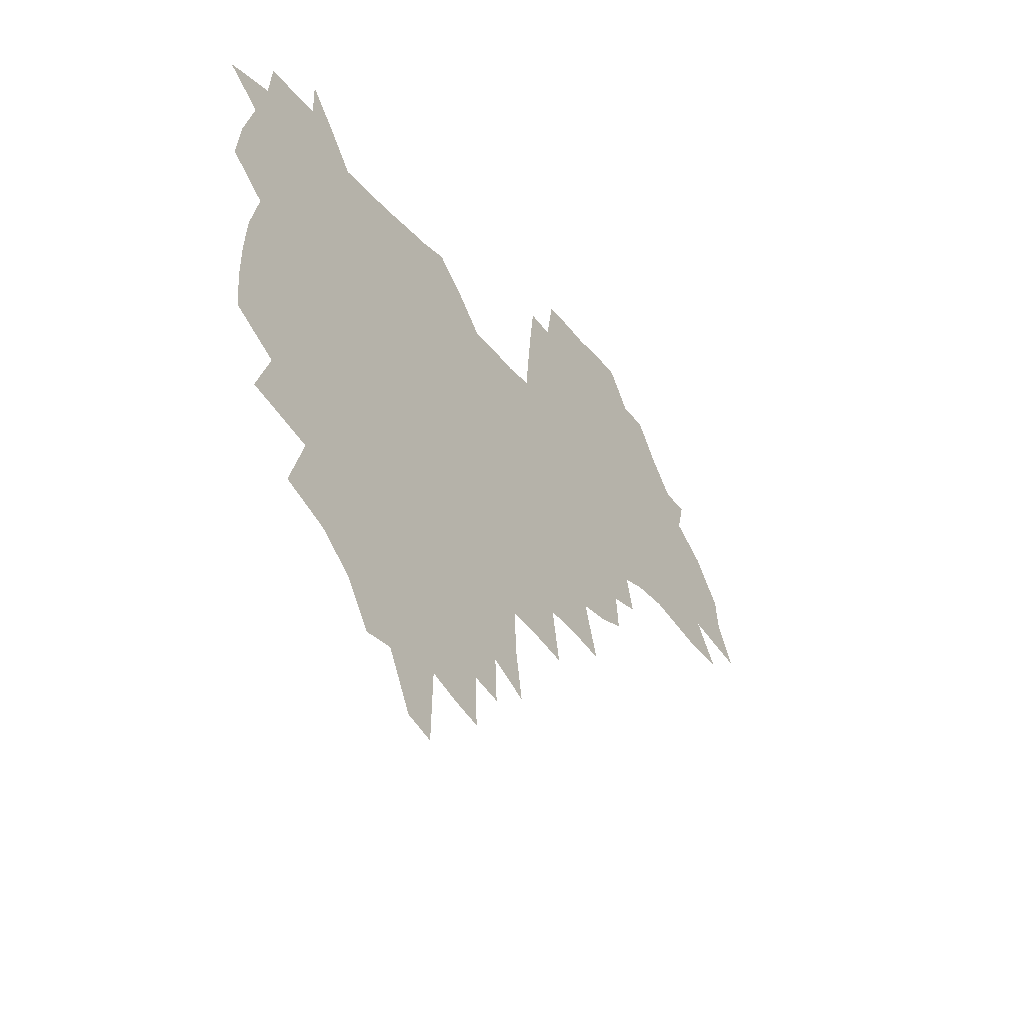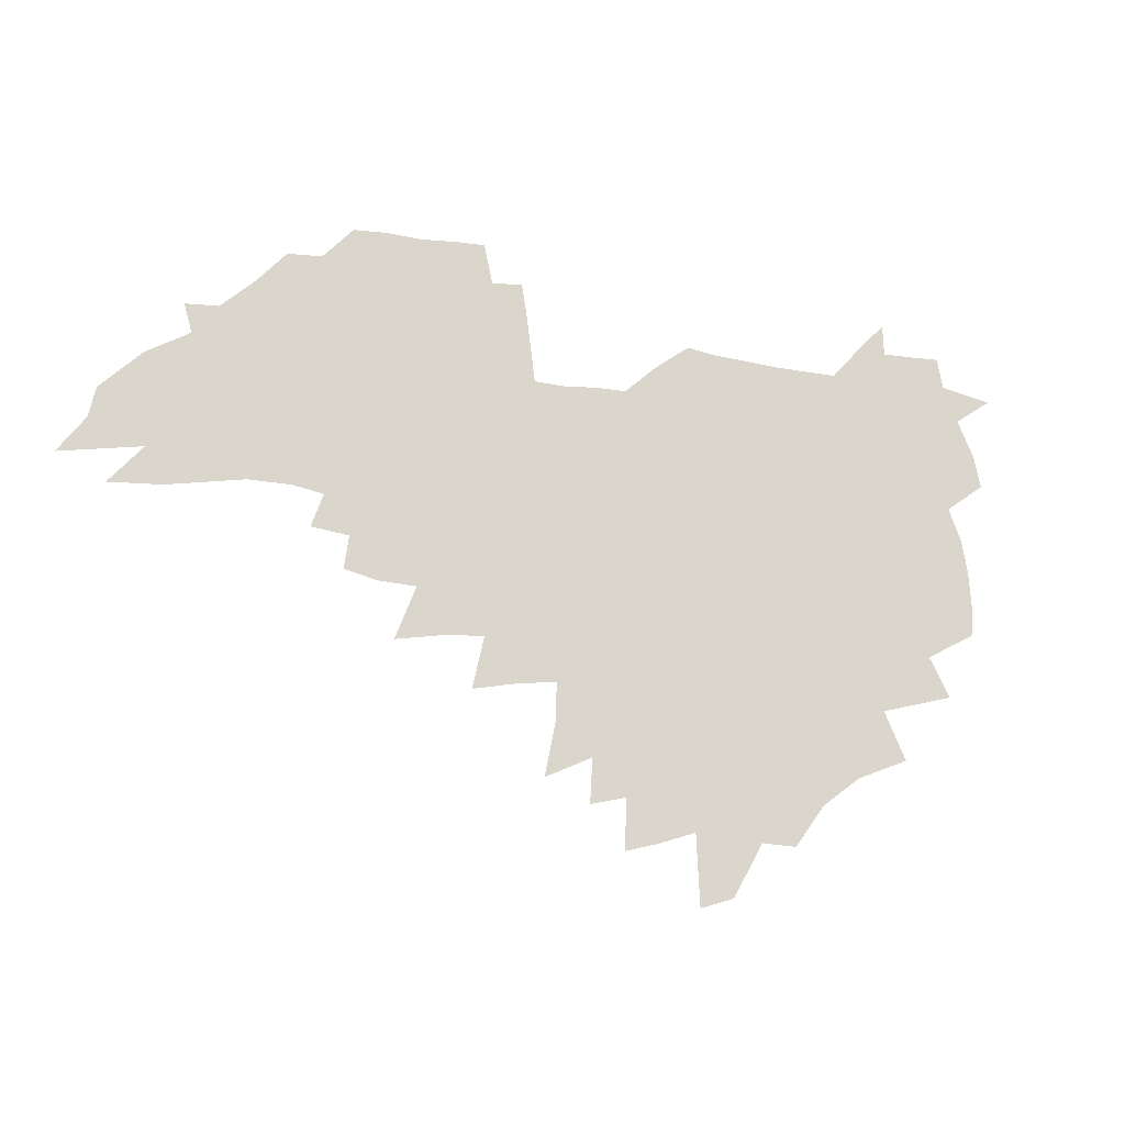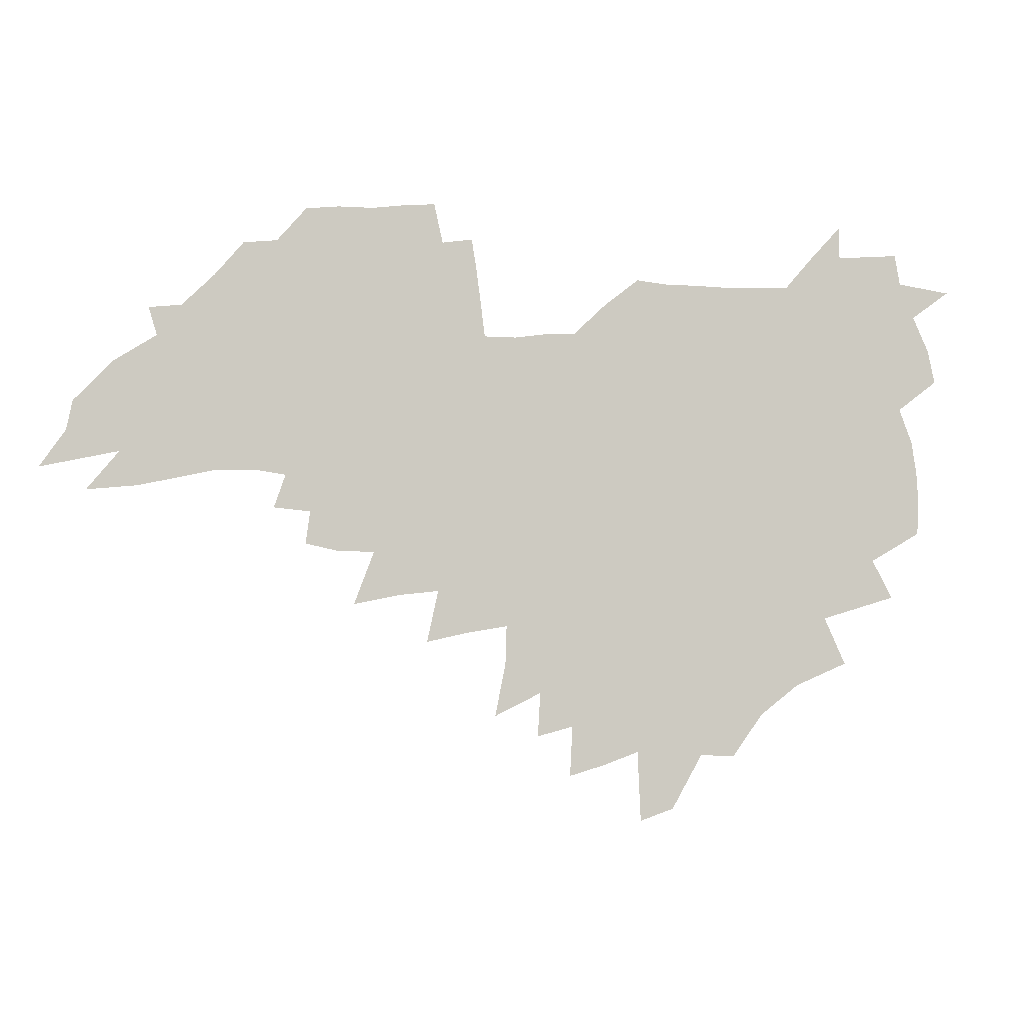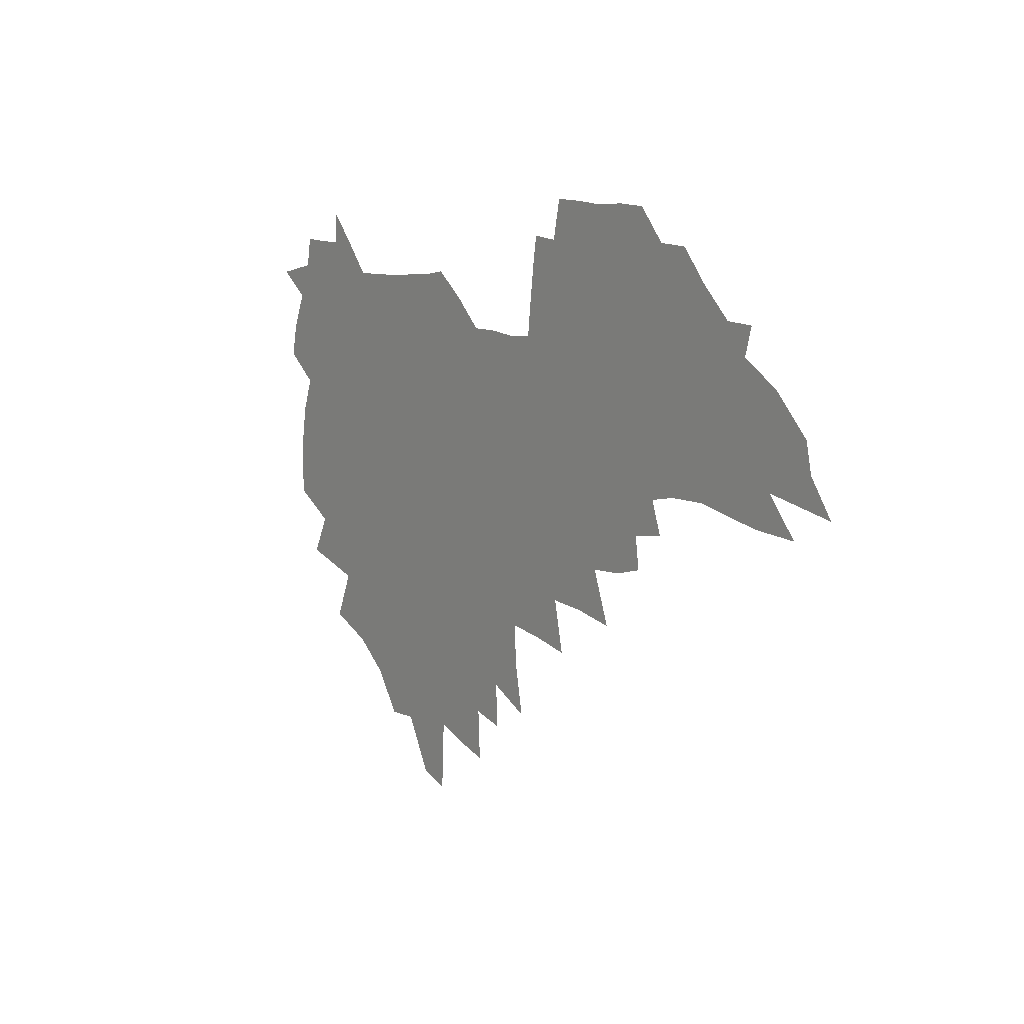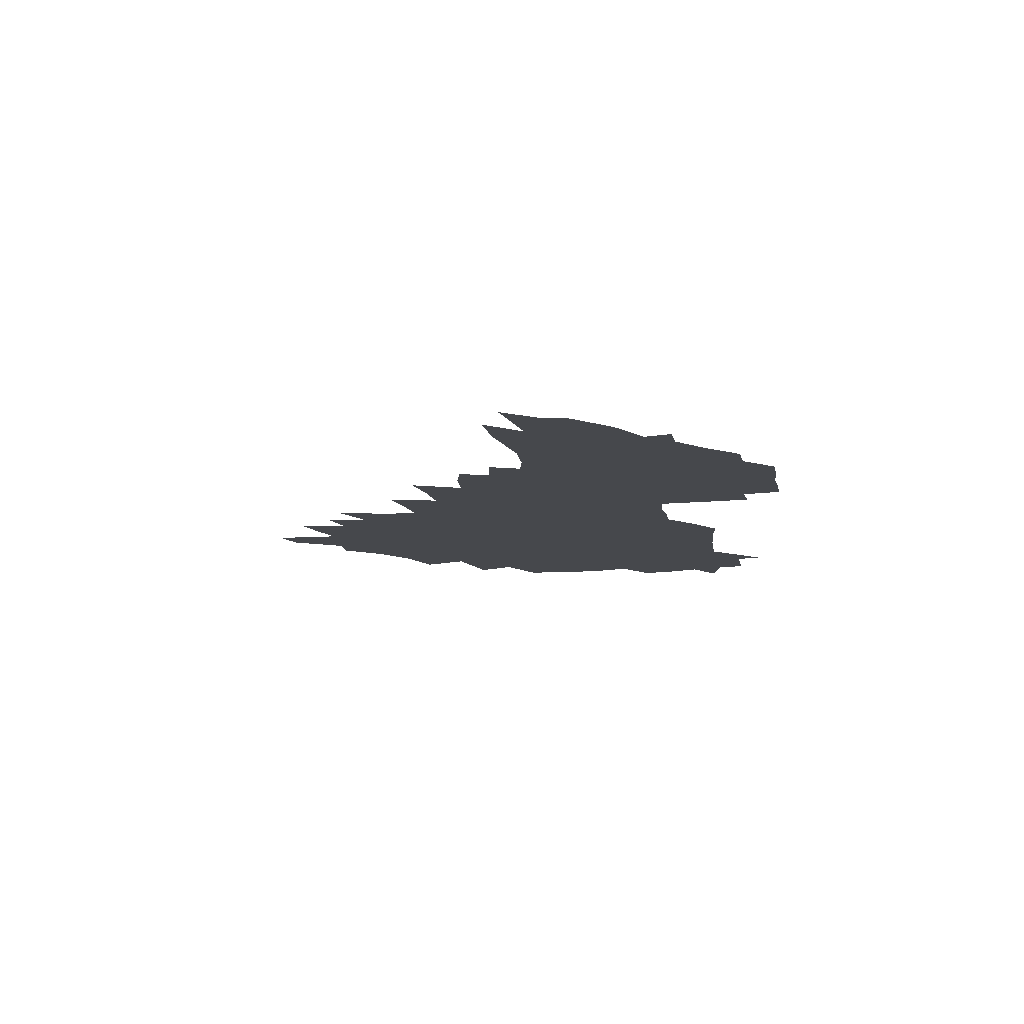
<metadata>
{"format":"obj","ext":"obj","renderer":"f3d","projection":"perspective","resolution":1024,"background":"white","views":[{"elev":-32.5,"azim":-56.7,"up":"+Y"},{"elev":-20.2,"azim":158.4,"up":"+Y"},{"elev":-3.9,"azim":169.3,"up":"+Y"},{"elev":6.9,"azim":55.5,"up":"+Y"},{"elev":-11.5,"azim":96.3,"up":"+Z"}]}
</metadata>
<code>
v 205.2 266.2 0
v 212.1 222.5 0
v 215.3 237.4 0
v 222.5 253.7 0
v 229.1 269.8 0
v 231.6 283.7 0
v 221.8 149.1 0
v 221 163.5 0
v 221.9 178.2 0
v 224.2 193 0
v 230.1 208.7 0
v 233.6 223.8 0
v 235.3 238.5 0
v 238.9 253.7 0
v 243 268.7 0
v 245.3 282.5 0
v 235.2 118.4 0
v 244.6 135.9 0
v 247.9 151 0
v 248 165.2 0
v 245.8 179.4 0
v 246.1 194 0
v 247.3 208.6 0
v 251.7 224 0
v 251.9 238.4 0
v 253.6 252.9 0
v 256 267.2 0
v 259.5 281.7 0
v 259.9 296 0
v 259.1 86.94 0
v 268.8 108.3 0
v 269.5 123.5 0
v 275.6 139.8 0
v 278.3 153.8 0
v 273.6 166.9 0
v 268.6 180.5 0
v 264.3 194.6 0
v 266.6 209.2 0
v 268.5 223.8 0
v 268.9 238.2 0
v 270.4 252.6 0
v 272.3 267 0
v 273.6 281 0
v 282.8 76.72 0
v 289.1 96.67 0
v 289.6 111.5 0
v 290.9 126.4 0
v 293.4 141.4 0
v 292.7 154.7 0
v 294.2 168.2 0
v 289.5 181.5 0
v 285.9 195.4 0
v 285 209.4 0
v 283.4 223.6 0
v 284.6 237.8 0
v 285 252.1 0
v 286.5 266.2 0
v 300.4 62.99 0
v 304.3 83.03 0
v 304.2 97.38 0
v 305.8 113 0
v 307.1 127.8 0
v 309 142.6 0
v 308 155.5 0
v 309.7 169.1 0
v 309.2 182 0
v 305.2 195.6 0
v 304.3 209.3 0
v 302.9 223.3 0
v 301.3 237.5 0
v 301.6 251.6 0
v 301.7 265.8 0
v 314.1 43.86 0
v 317.8 67.09 0
v 319 83.7 0
v 319.7 98.92 0
v 320.6 113.8 0
v 321.6 128.6 0
v 323.8 143.9 0
v 324.6 157.2 0
v 323.5 169.7 0
v 323.2 182.7 0
v 322.7 195.8 0
v 321.1 209.3 0
v 321.1 222.8 0
v 318.9 237 0
v 317.7 251.2 0
v 317 265.4 0
v 330 44.16 0
v 332.8 68.48 0
v 333.8 84.95 0
v 334.1 99.66 0
v 335.8 116.1 0
v 336 129.7 0
v 336.5 143.2 0
v 336.8 156.8 0
v 337.8 170.6 0
v 337.3 183.1 0
v 336.6 196 0
v 335.3 209.5 0
v 334.6 223.1 0
v 334 236.8 0
v 333.3 250.7 0
v 331.4 265.9 0
v 343.8 19.55 0
v 345.8 47.83 0
v 346.9 67.52 0
v 347.7 85.12 0
v 348 99.6 0
v 348.9 115.8 0
v 349.1 128.7 0
v 349.7 143.3 0
v 350 157.5 0
v 350.1 170.9 0
v 350 183.3 0
v 349.4 196.5 0
v 348.8 209.8 0
v 347.9 223.4 0
v 348.1 236.9 0
v 347.1 250.8 0
v 345.7 266 0
v 359.1 14.17 0
v 360.6 45.95 0
v 361.4 63.17 0
v 361.5 83.01 0
v 361.8 99.23 0
v 362.1 114.4 0
v 362.5 128.7 0
v 362.8 142.7 0
v 363 156.5 0
v 363.1 170 0
v 362.9 183.4 0
v 362.6 196.7 0
v 362.3 210.1 0
v 362 223.6 0
v 361.5 237.7 0
v 360.5 251.9 0
v 359.7 267.6 0
v 361 286 0
v 376.6 40.04 0
v 376.1 61.38 0
v 375.4 82.54 0
v 375.8 97.25 0
v 376.1 112.3 0
v 376 127.5 0
v 376.7 141.2 0
v 376.7 155.4 0
v 376.2 170.2 0
v 376.1 183.4 0
v 375.9 196.8 0
v 375.7 210.3 0
v 375.5 224.1 0
v 375.8 239.7 0
v 375.6 255.1 0
v 392.7 35.23 0
v 391.5 57.89 0
v 390.4 78.52 0
v 390.2 94.98 0
v 390.2 110.7 0
v 390.3 125.5 0
v 391.1 139.4 0
v 391 153.8 0
v 389.4 170 0
v 389.3 183.4 0
v 389.4 196.8 0
v 389.3 210.4 0
v 389.4 224.4 0
v 390.4 241.2 0
v 407.8 53.54 0
v 406.7 73.45 0
v 405.1 92.62 0
v 406 107.5 0
v 405.9 122.8 0
v 406.3 137.5 0
v 405.5 152.9 0
v 404.6 168 0
v 403.6 182.6 0
v 403 196.7 0
v 403 210.4 0
v 403.1 224 0
v 404.4 240.6 0
v 427.8 62.92 0
v 423.1 86.79 0
v 422.5 104.2 0
v 423.8 118.9 0
v 421.4 136.8 0
v 420.7 151.7 0
v 419 167.7 0
v 417.9 182.2 0
v 416.8 196.7 0
v 416.7 210.4 0
v 417.1 224.2 0
v 418.4 238.7 0
v 441.2 101.1 0
v 438.7 120.2 0
v 437.7 135.4 0
v 435.7 151.4 0
v 433.3 167.7 0
v 432.5 181.8 0
v 430.5 196.9 0
v 431.3 210.4 0
v 431.1 224 0
v 432.9 238.8 0
v 434.7 253.5 0
v 436.9 270.4 0
v 439.1 284.1 0
v 459.6 96.96 0
v 454.5 120.3 0
v 452.6 136.4 0
v 450.2 152.4 0
v 448.1 167.8 0
v 446.7 182.2 0
v 445.1 196.6 0
v 445.7 210.2 0
v 444.9 223.9 0
v 446.6 237.9 0
v 448.3 252.3 0
v 450.7 267.8 0
v 452.8 282.2 0
v 456.8 300.1 0
v 472.9 118.3 0
v 468 137.5 0
v 465.2 153.2 0
v 461.9 169.2 0
v 460.8 183 0
v 460.6 196.8 0
v 459.2 210.6 0
v 457.7 223.6 0
v 461.8 238.4 0
v 463.8 252.9 0
v 464.6 266.6 0
v 467 281.3 0
v 471.3 299 0
v 493.3 114.2 0
v 484.3 138 0
v 480.4 154.2 0
v 478.5 168.8 0
v 476 183.4 0
v 475.6 197.1 0
v 475.3 210.8 0
v 475.3 224.5 0
v 477.4 238.7 0
v 477.9 252.4 0
v 480.2 266.8 0
v 482.6 281.6 0
v 485.6 297.3 0
v 501.1 138.4 0
v 496.3 155.2 0
v 492.9 170.1 0
v 491 183.9 0
v 490.4 197.4 0
v 490.7 210.9 0
v 490.9 224.5 0
v 492 238.3 0
v 493.4 252.3 0
v 496.8 267.2 0
v 497.6 281 0
v 501.5 297.3 0
v 515.6 141.5 0
v 513.6 156.2 0
v 508.8 171.1 0
v 507 184.5 0
v 503.6 198.3 0
v 504 211 0
v 506.6 224.8 0
v 506.6 238.1 0
v 508.2 251.8 0
v 512 266.7 0
v 511.5 280.1 0
v 516.2 295.9 0
v 530.1 157.9 0
v 524.9 172.8 0
v 522.6 185.5 0
v 522.1 198.4 0
v 520.1 211.5 0
v 521.1 224.6 0
v 520.4 237.8 0
v 522.3 251.1 0
v 525.4 265.6 0
v 529.5 280.6 0
v 538.4 174.8 0
v 537.2 186.5 0
v 536.4 198.9 0
v 535.1 211.7 0
v 534.8 224.5 0
v 539 237.9 0
v 538.4 251.1 0
v 541 264.7 0
v 544.7 279 0
v 557.1 174.4 0
v 553.7 187 0
v 551.6 199.3 0
v 550.8 211.6 0
v 552.1 224.3 0
v 554.7 237.3 0
v 555.4 250.4 0
v 557.8 263.7 0
v 590.8 167.1 0
v 571.9 186.7 0
v 569.1 199.1 0
v 568 211.3 0
v 569.3 223.7 0
v 568.6 236.5 0
v 572.5 249.4 0
v 613.9 164.8 0
v 599.4 182.3 0
v 590.7 197.2 0
v 585.7 210.6 0
v 584.4 223.1 0
v 583.4 235.3 0
v 587.1 247.9 0
v 634.7 174.7 0
v 623 191.4 0
v 620.2 204.8 0
v 602.4 223.3 0
f 4 5 1
f 11 12 2
f 2 12 3
f 12 13 3
f 3 13 4
f 13 14 4
f 4 14 5
f 14 15 5
f 5 15 6
f 15 16 6
f 18 19 7
f 7 19 8
f 19 20 8
f 8 20 9
f 20 21 9
f 9 21 10
f 21 22 10
f 10 22 11
f 22 23 11
f 11 23 12
f 23 24 12
f 12 24 13
f 24 25 13
f 13 25 14
f 25 26 14
f 14 26 15
f 26 27 15
f 15 27 16
f 27 28 16
f 31 32 17
f 17 32 18
f 32 33 18
f 18 33 19
f 33 34 19
f 19 34 20
f 34 35 20
f 20 35 21
f 35 36 21
f 21 36 22
f 36 37 22
f 22 37 23
f 37 38 23
f 23 38 24
f 38 39 24
f 24 39 25
f 39 40 25
f 25 40 26
f 40 41 26
f 26 41 27
f 41 42 27
f 27 42 28
f 42 43 28
f 28 43 29
f 44 45 30
f 30 45 31
f 45 46 31
f 31 46 32
f 46 47 32
f 32 47 33
f 47 48 33
f 33 48 34
f 48 49 34
f 34 49 35
f 49 50 35
f 35 50 36
f 50 51 36
f 36 51 37
f 51 52 37
f 37 52 38
f 52 53 38
f 38 53 39
f 53 54 39
f 39 54 40
f 54 55 40
f 40 55 41
f 55 56 41
f 41 56 42
f 56 57 42
f 42 57 43
f 58 59 44
f 44 59 45
f 59 60 45
f 45 60 46
f 60 61 46
f 46 61 47
f 61 62 47
f 47 62 48
f 62 63 48
f 48 63 49
f 63 64 49
f 49 64 50
f 64 65 50
f 50 65 51
f 65 66 51
f 51 66 52
f 66 67 52
f 52 67 53
f 67 68 53
f 53 68 54
f 68 69 54
f 54 69 55
f 69 70 55
f 55 70 56
f 70 71 56
f 56 71 57
f 71 72 57
f 73 74 58
f 58 74 59
f 74 75 59
f 59 75 60
f 75 76 60
f 60 76 61
f 76 77 61
f 61 77 62
f 77 78 62
f 62 78 63
f 78 79 63
f 63 79 64
f 79 80 64
f 64 80 65
f 80 81 65
f 65 81 66
f 81 82 66
f 66 82 67
f 82 83 67
f 67 83 68
f 83 84 68
f 68 84 69
f 84 85 69
f 69 85 70
f 85 86 70
f 70 86 71
f 86 87 71
f 71 87 72
f 87 88 72
f 73 89 74
f 89 90 74
f 74 90 75
f 90 91 75
f 75 91 76
f 91 92 76
f 76 92 77
f 92 93 77
f 77 93 78
f 93 94 78
f 78 94 79
f 94 95 79
f 79 95 80
f 95 96 80
f 80 96 81
f 96 97 81
f 81 97 82
f 97 98 82
f 82 98 83
f 98 99 83
f 83 99 84
f 99 100 84
f 84 100 85
f 100 101 85
f 85 101 86
f 101 102 86
f 86 102 87
f 102 103 87
f 87 103 88
f 103 104 88
f 105 106 89
f 89 106 90
f 106 107 90
f 90 107 91
f 107 108 91
f 91 108 92
f 108 109 92
f 92 109 93
f 109 110 93
f 93 110 94
f 110 111 94
f 94 111 95
f 111 112 95
f 95 112 96
f 112 113 96
f 96 113 97
f 113 114 97
f 97 114 98
f 114 115 98
f 98 115 99
f 115 116 99
f 99 116 100
f 116 117 100
f 100 117 101
f 117 118 101
f 101 118 102
f 118 119 102
f 102 119 103
f 119 120 103
f 103 120 104
f 120 121 104
f 105 122 106
f 122 123 106
f 106 123 107
f 123 124 107
f 107 124 108
f 124 125 108
f 108 125 109
f 125 126 109
f 109 126 110
f 126 127 110
f 110 127 111
f 127 128 111
f 111 128 112
f 128 129 112
f 112 129 113
f 129 130 113
f 113 130 114
f 130 131 114
f 114 131 115
f 131 132 115
f 115 132 116
f 132 133 116
f 116 133 117
f 133 134 117
f 117 134 118
f 134 135 118
f 118 135 119
f 135 136 119
f 119 136 120
f 136 137 120
f 120 137 121
f 137 138 121
f 123 140 124
f 140 141 124
f 124 141 125
f 141 142 125
f 125 142 126
f 142 143 126
f 126 143 127
f 143 144 127
f 127 144 128
f 144 145 128
f 128 145 129
f 145 146 129
f 129 146 130
f 146 147 130
f 130 147 131
f 147 148 131
f 131 148 132
f 148 149 132
f 132 149 133
f 149 150 133
f 133 150 134
f 150 151 134
f 134 151 135
f 151 152 135
f 135 152 136
f 152 153 136
f 136 153 137
f 153 154 137
f 137 154 138
f 140 155 141
f 155 156 141
f 141 156 142
f 156 157 142
f 142 157 143
f 157 158 143
f 143 158 144
f 158 159 144
f 144 159 145
f 159 160 145
f 145 160 146
f 160 161 146
f 146 161 147
f 161 162 147
f 147 162 148
f 162 163 148
f 148 163 149
f 163 164 149
f 149 164 150
f 164 165 150
f 150 165 151
f 165 166 151
f 151 166 152
f 166 167 152
f 152 167 153
f 167 168 153
f 153 168 154
f 156 169 157
f 169 170 157
f 157 170 158
f 170 171 158
f 158 171 159
f 171 172 159
f 159 172 160
f 172 173 160
f 160 173 161
f 173 174 161
f 161 174 162
f 174 175 162
f 162 175 163
f 175 176 163
f 163 176 164
f 176 177 164
f 164 177 165
f 177 178 165
f 165 178 166
f 178 179 166
f 166 179 167
f 179 180 167
f 167 180 168
f 180 181 168
f 170 182 171
f 182 183 171
f 171 183 172
f 183 184 172
f 172 184 173
f 184 185 173
f 173 185 174
f 185 186 174
f 174 186 175
f 186 187 175
f 175 187 176
f 187 188 176
f 176 188 177
f 188 189 177
f 177 189 178
f 189 190 178
f 178 190 179
f 190 191 179
f 179 191 180
f 191 192 180
f 180 192 181
f 192 193 181
f 184 194 185
f 194 195 185
f 185 195 186
f 195 196 186
f 186 196 187
f 196 197 187
f 187 197 188
f 197 198 188
f 188 198 189
f 198 199 189
f 189 199 190
f 199 200 190
f 190 200 191
f 200 201 191
f 191 201 192
f 201 202 192
f 192 202 193
f 202 203 193
f 194 207 195
f 207 208 195
f 195 208 196
f 208 209 196
f 196 209 197
f 209 210 197
f 197 210 198
f 210 211 198
f 198 211 199
f 211 212 199
f 199 212 200
f 212 213 200
f 200 213 201
f 213 214 201
f 201 214 202
f 214 215 202
f 202 215 203
f 215 216 203
f 203 216 204
f 216 217 204
f 204 217 205
f 217 218 205
f 205 218 206
f 218 219 206
f 208 221 209
f 221 222 209
f 209 222 210
f 222 223 210
f 210 223 211
f 223 224 211
f 211 224 212
f 224 225 212
f 212 225 213
f 225 226 213
f 213 226 214
f 226 227 214
f 214 227 215
f 227 228 215
f 215 228 216
f 228 229 216
f 216 229 217
f 229 230 217
f 217 230 218
f 230 231 218
f 218 231 219
f 231 232 219
f 219 232 220
f 232 233 220
f 221 234 222
f 234 235 222
f 222 235 223
f 235 236 223
f 223 236 224
f 236 237 224
f 224 237 225
f 237 238 225
f 225 238 226
f 238 239 226
f 226 239 227
f 239 240 227
f 227 240 228
f 240 241 228
f 228 241 229
f 241 242 229
f 229 242 230
f 242 243 230
f 230 243 231
f 243 244 231
f 231 244 232
f 244 245 232
f 232 245 233
f 245 246 233
f 235 247 236
f 247 248 236
f 236 248 237
f 248 249 237
f 237 249 238
f 249 250 238
f 238 250 239
f 250 251 239
f 239 251 240
f 251 252 240
f 240 252 241
f 252 253 241
f 241 253 242
f 253 254 242
f 242 254 243
f 254 255 243
f 243 255 244
f 255 256 244
f 244 256 245
f 256 257 245
f 245 257 246
f 257 258 246
f 247 259 248
f 259 260 248
f 248 260 249
f 260 261 249
f 249 261 250
f 261 262 250
f 250 262 251
f 262 263 251
f 251 263 252
f 263 264 252
f 252 264 253
f 264 265 253
f 253 265 254
f 265 266 254
f 254 266 255
f 266 267 255
f 255 267 256
f 267 268 256
f 256 268 257
f 268 269 257
f 257 269 258
f 269 270 258
f 260 271 261
f 271 272 261
f 261 272 262
f 272 273 262
f 262 273 263
f 273 274 263
f 263 274 264
f 274 275 264
f 264 275 265
f 275 276 265
f 265 276 266
f 276 277 266
f 266 277 267
f 277 278 267
f 267 278 268
f 278 279 268
f 268 279 269
f 279 280 269
f 269 280 270
f 272 281 273
f 281 282 273
f 273 282 274
f 282 283 274
f 274 283 275
f 283 284 275
f 275 284 276
f 284 285 276
f 276 285 277
f 285 286 277
f 277 286 278
f 286 287 278
f 278 287 279
f 287 288 279
f 279 288 280
f 288 289 280
f 281 290 282
f 290 291 282
f 282 291 283
f 291 292 283
f 283 292 284
f 292 293 284
f 284 293 285
f 293 294 285
f 285 294 286
f 294 295 286
f 286 295 287
f 295 296 287
f 287 296 288
f 296 297 288
f 288 297 289
f 290 298 291
f 298 299 291
f 291 299 292
f 299 300 292
f 292 300 293
f 300 301 293
f 293 301 294
f 301 302 294
f 294 302 295
f 302 303 295
f 295 303 296
f 303 304 296
f 296 304 297
f 298 305 299
f 305 306 299
f 299 306 300
f 306 307 300
f 300 307 301
f 307 308 301
f 301 308 302
f 308 309 302
f 302 309 303
f 309 310 303
f 303 310 304
f 310 311 304
f 306 312 307
f 312 313 307
f 307 313 308
f 313 314 308
f 308 314 309
f 314 315 309
f 309 315 310

</code>
